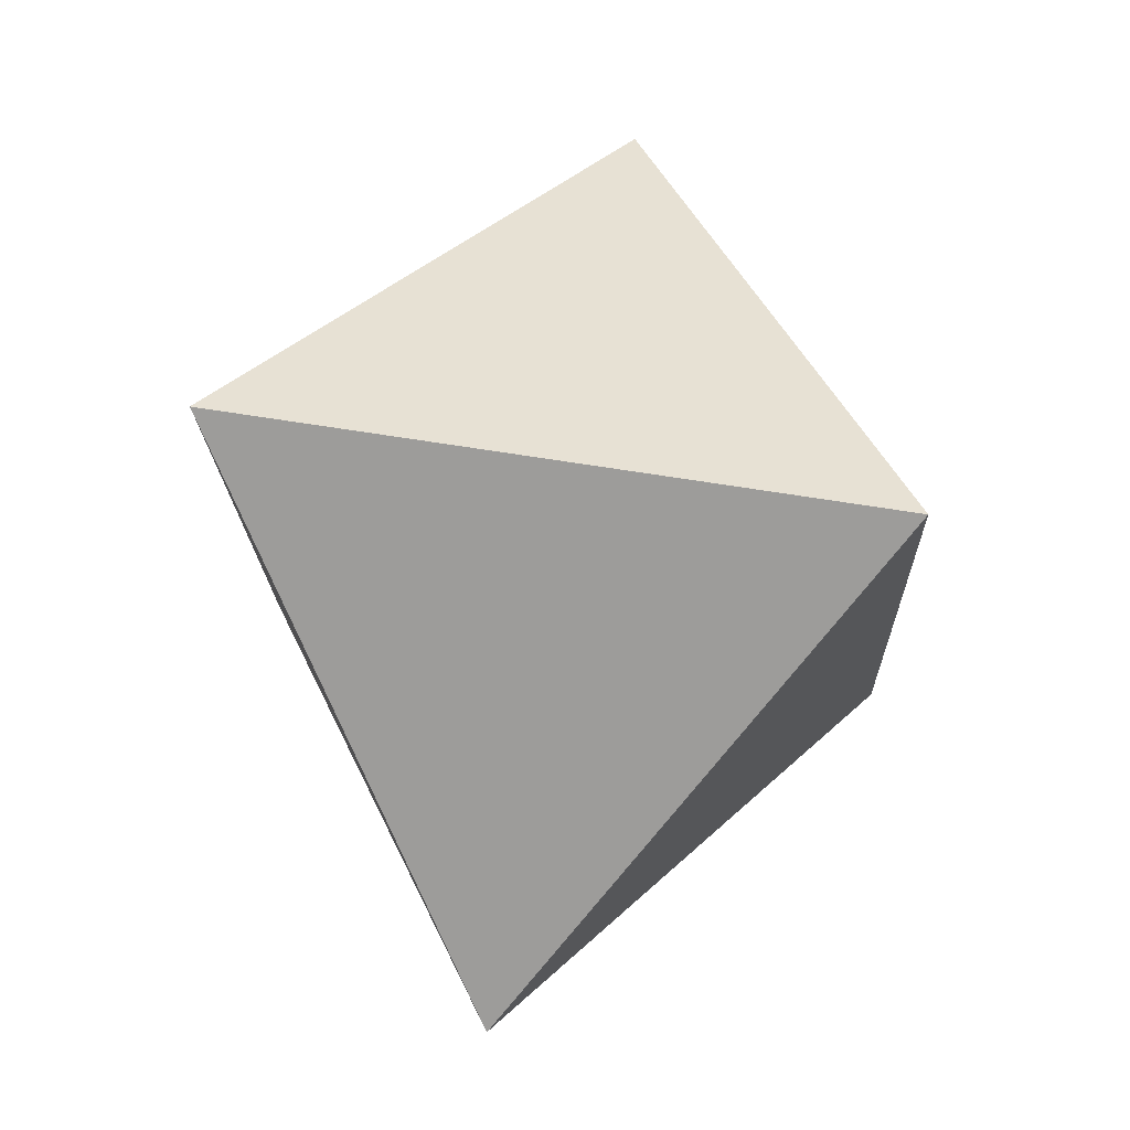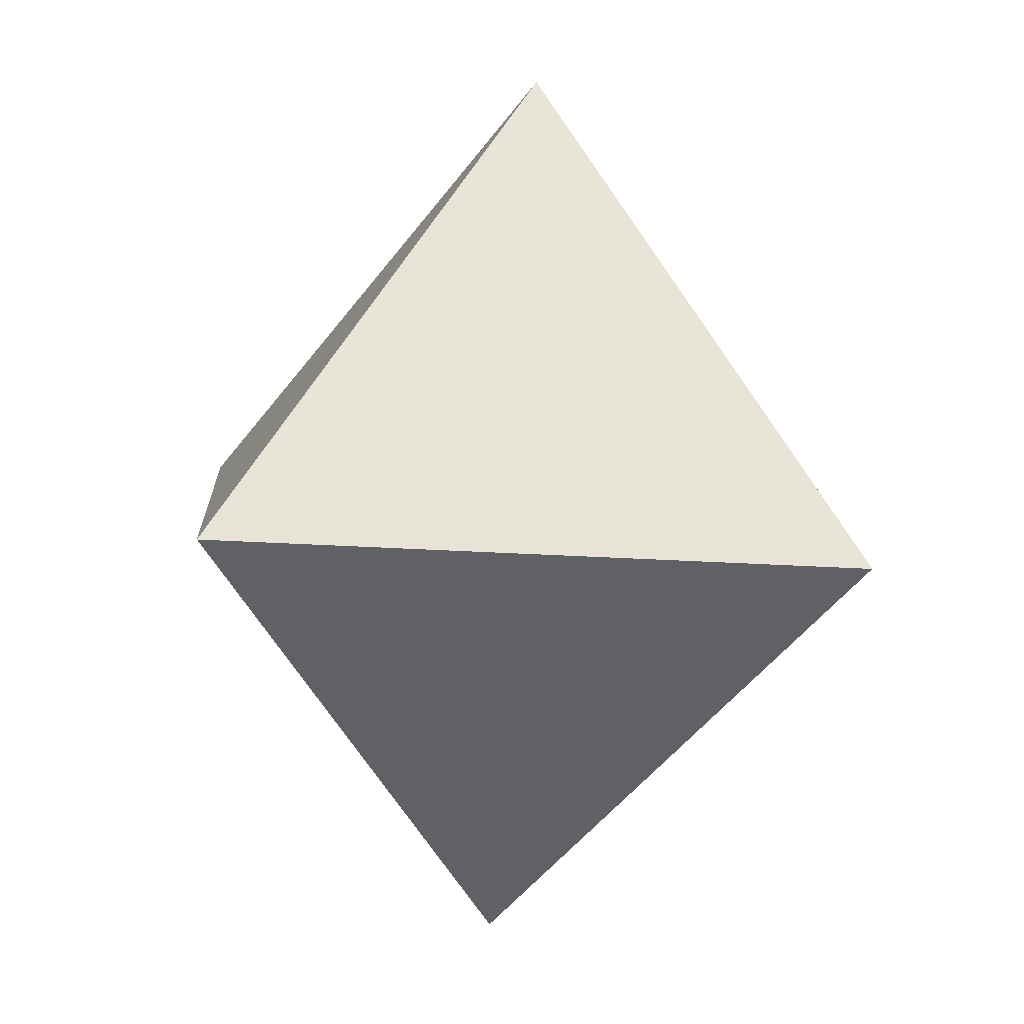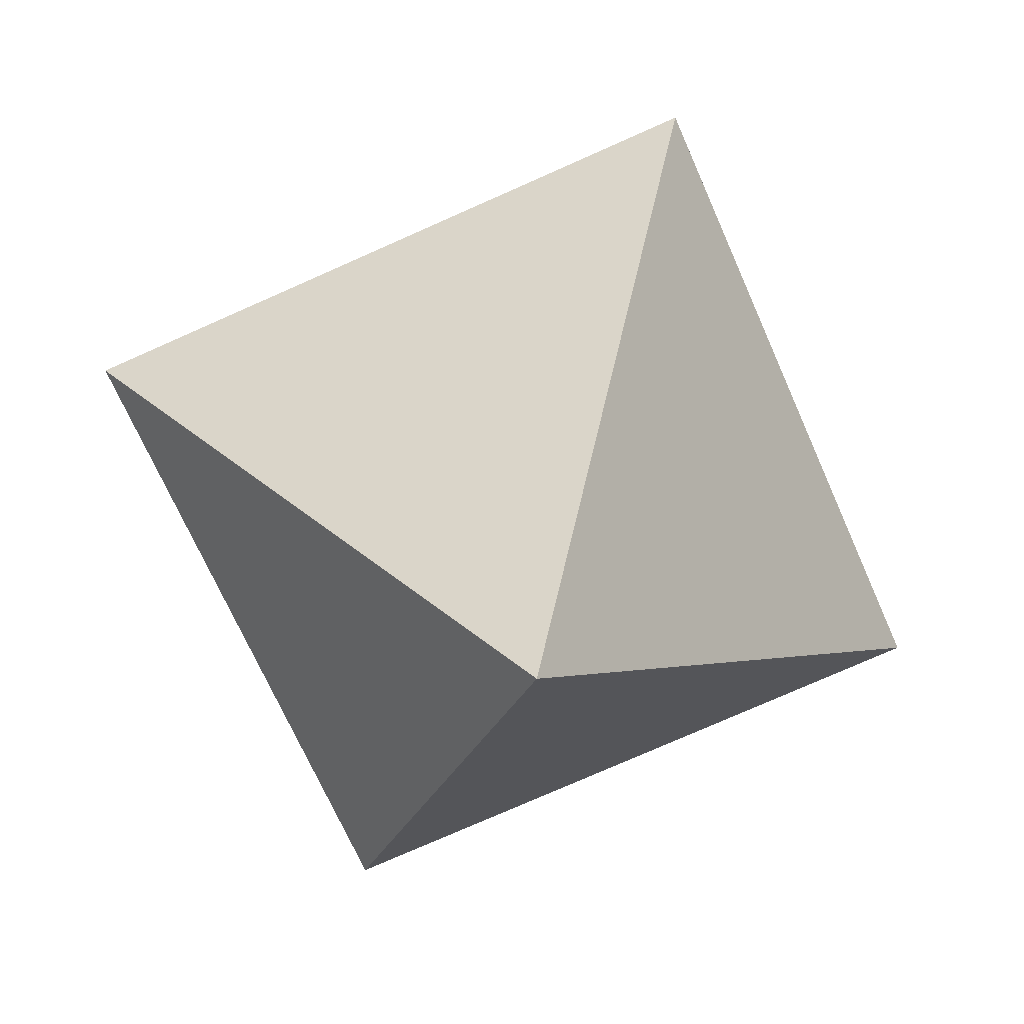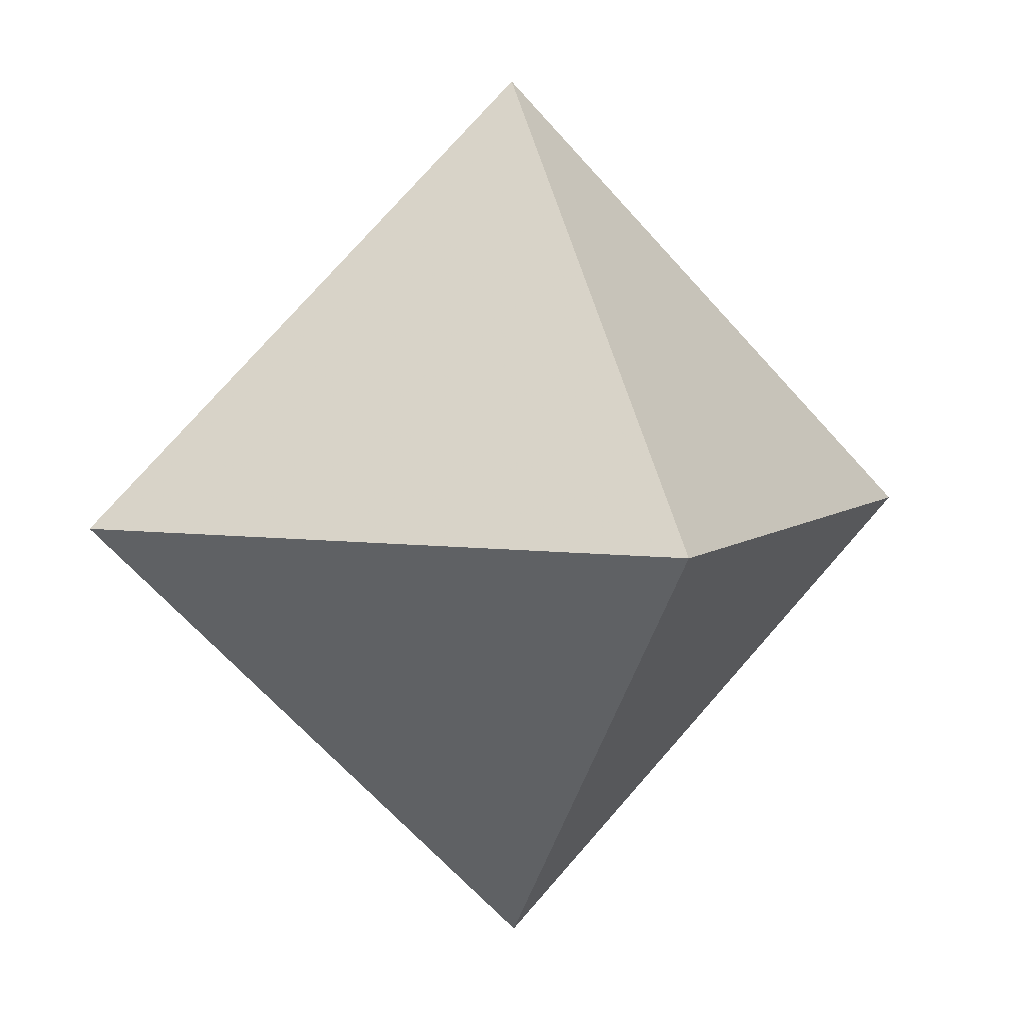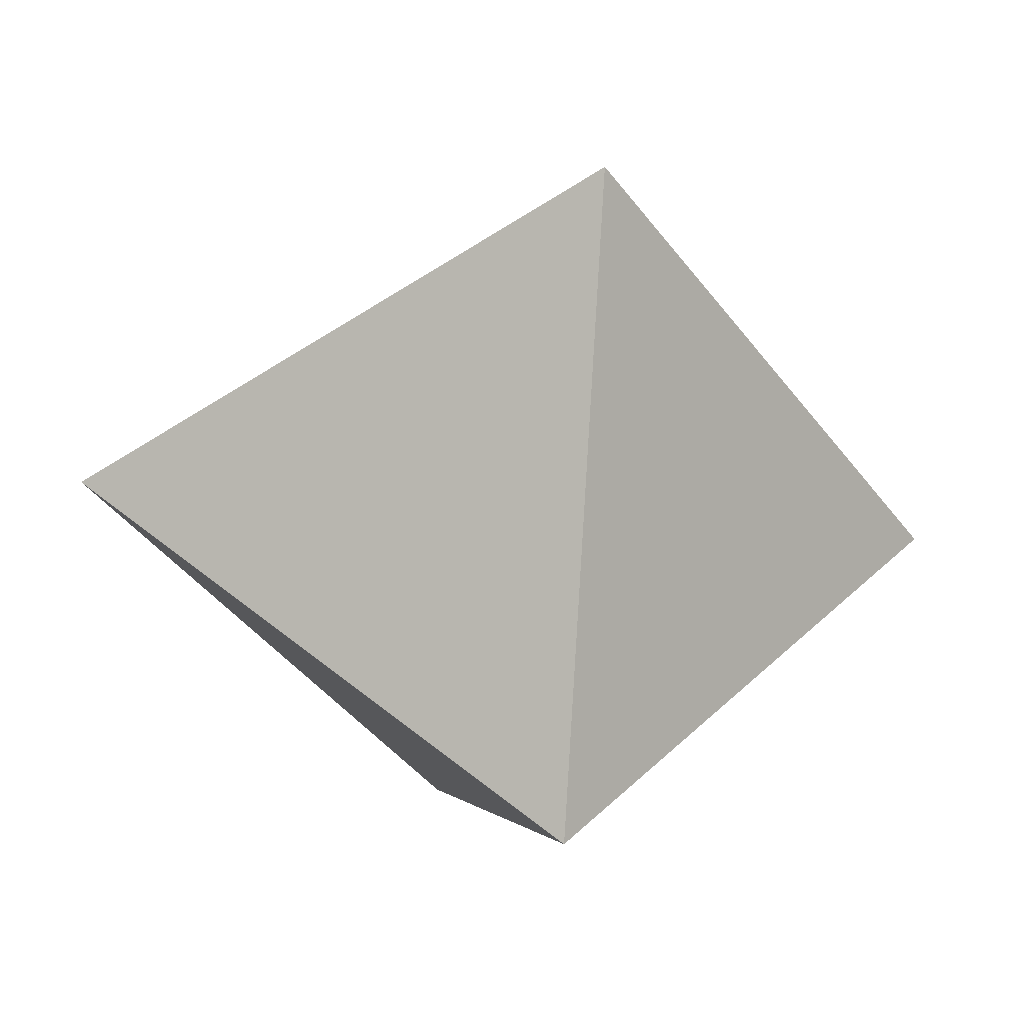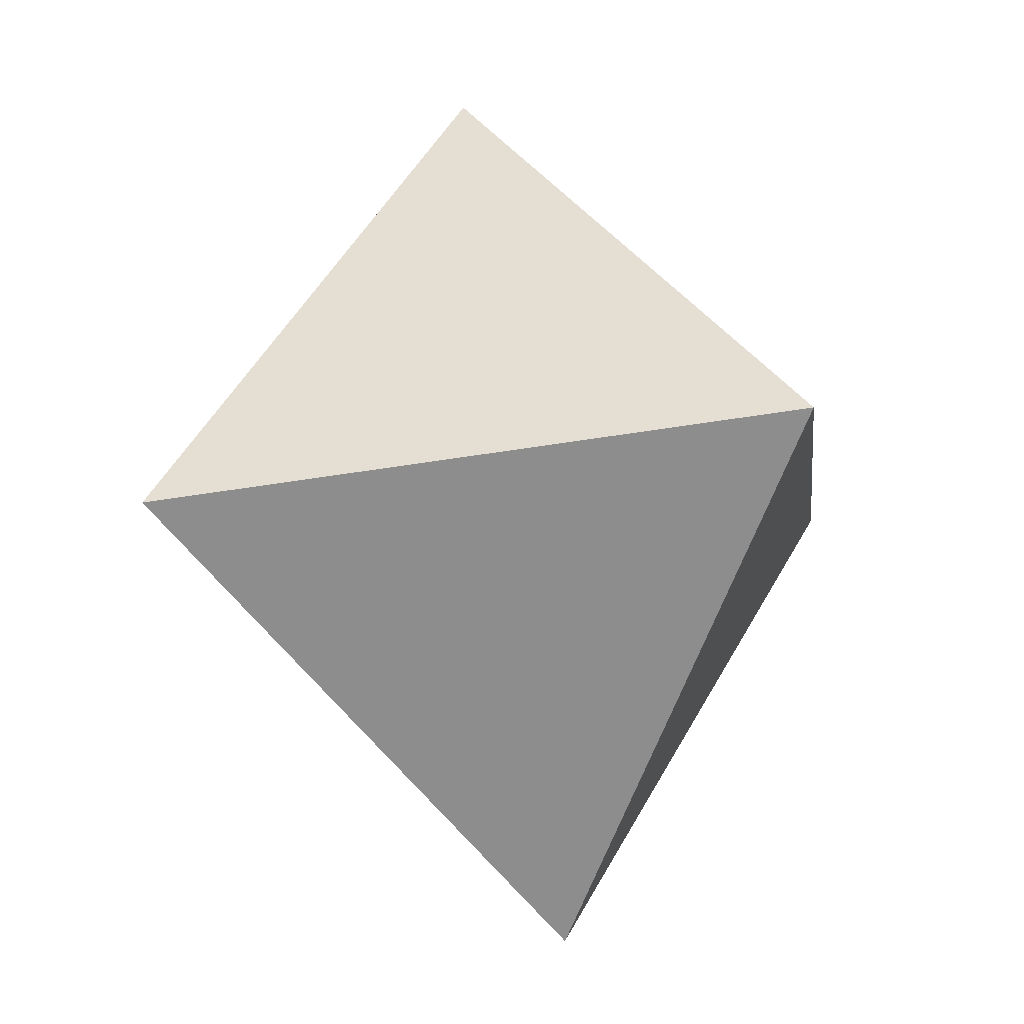
<metadata>
{"format":"obj","ext":"obj","renderer":"f3d","projection":"perspective","resolution":1024,"background":"white","views":[{"elev":-40.5,"azim":118.1,"up":"+Z"},{"elev":-19.9,"azim":144.0,"up":"+Y"},{"elev":1.2,"azim":98.0,"up":"+Y"},{"elev":77.5,"azim":100.7,"up":"+Y"},{"elev":-71.4,"azim":153.8,"up":"+Z"},{"elev":14.5,"azim":-56.6,"up":"+Z"}]}
</metadata>
<code>
v 3.5 2 3.5
v 6.5 3.5 2
v 4.65 6.62 1.43
v 1.65 5.13 2.93
v 4.81 5.16 4.81
v 3.34 3.45 0.13
f 5 2 1
f 5 3 2
f 5 4 3
f 5 1 4
f 6 1 2
f 6 2 3
f 6 3 4
f 6 4 1
f 5 1 2
f 5 2 3
f 5 3 4
f 5 4 1
f 6 2 1
f 6 3 2
f 6 4 3
f 6 1 4

</code>
